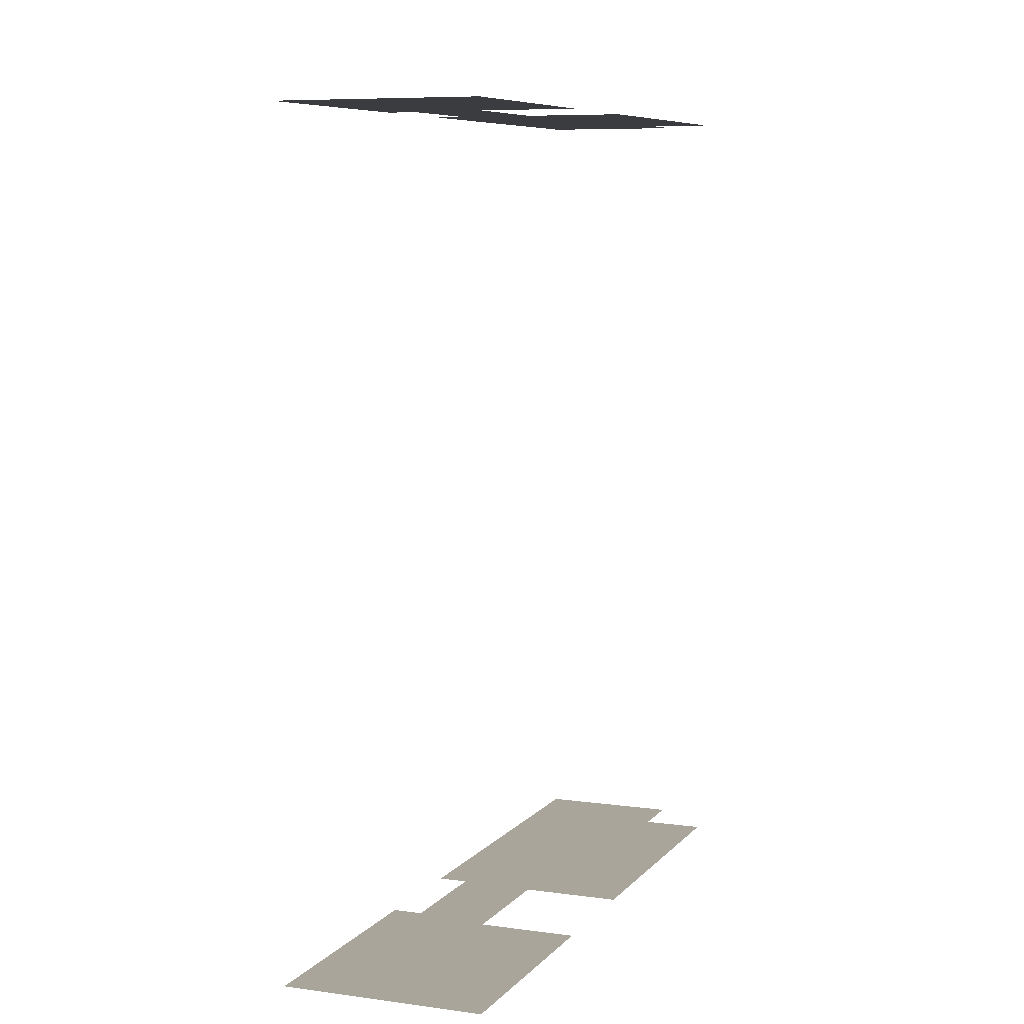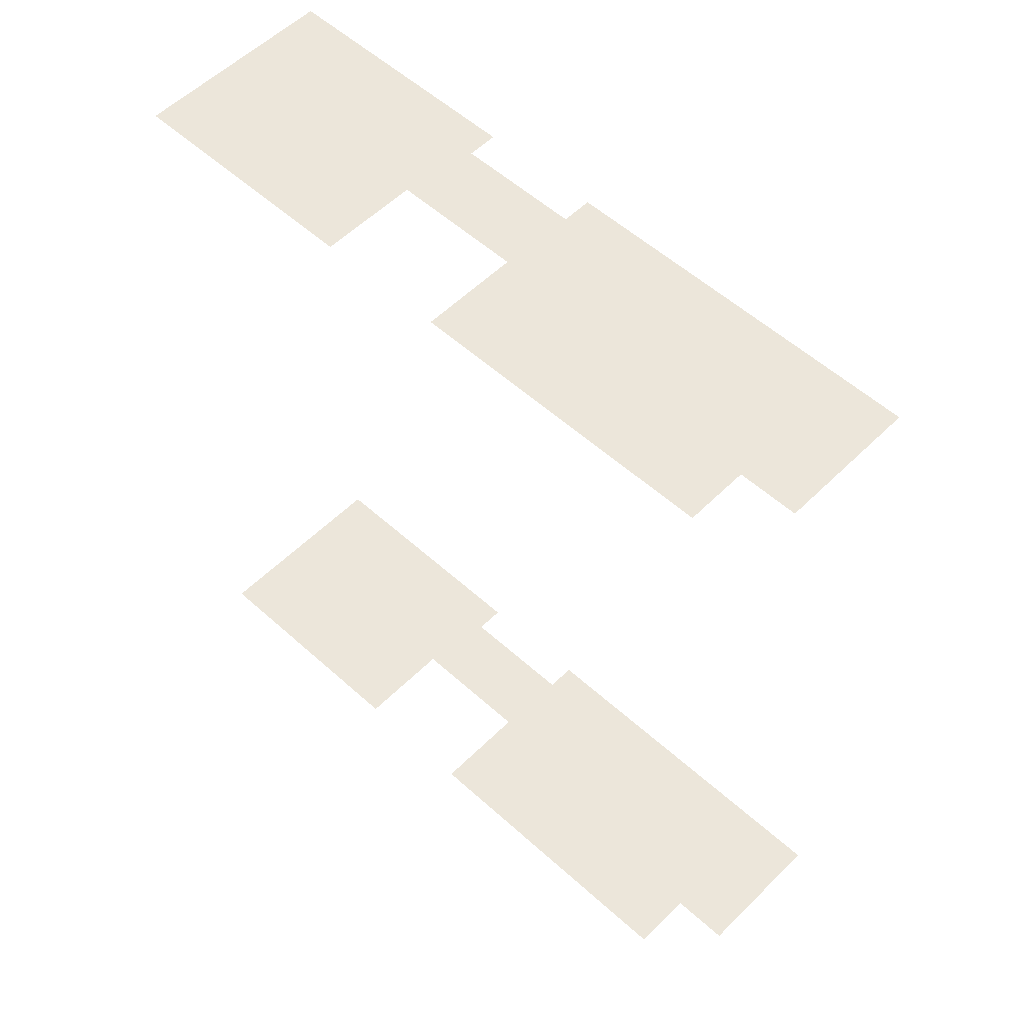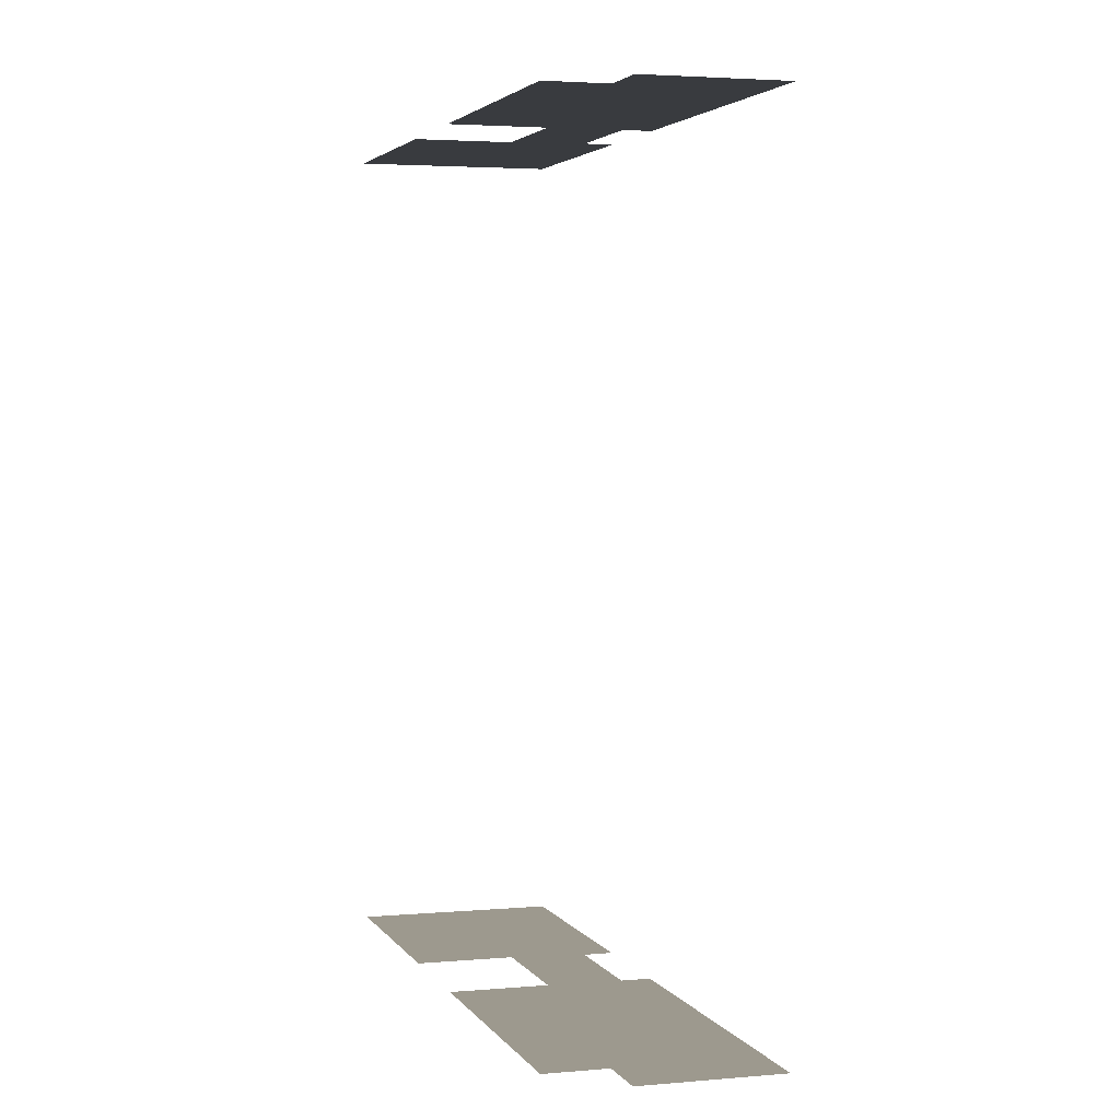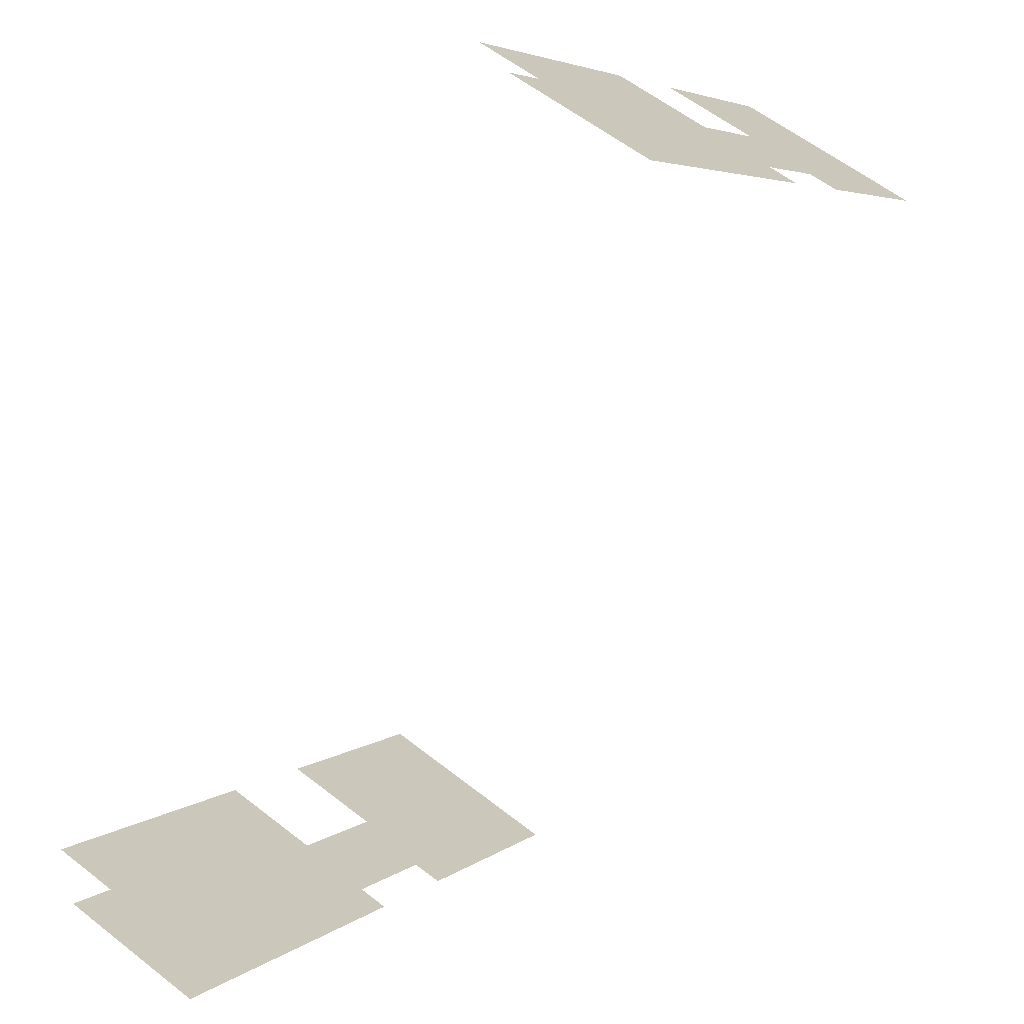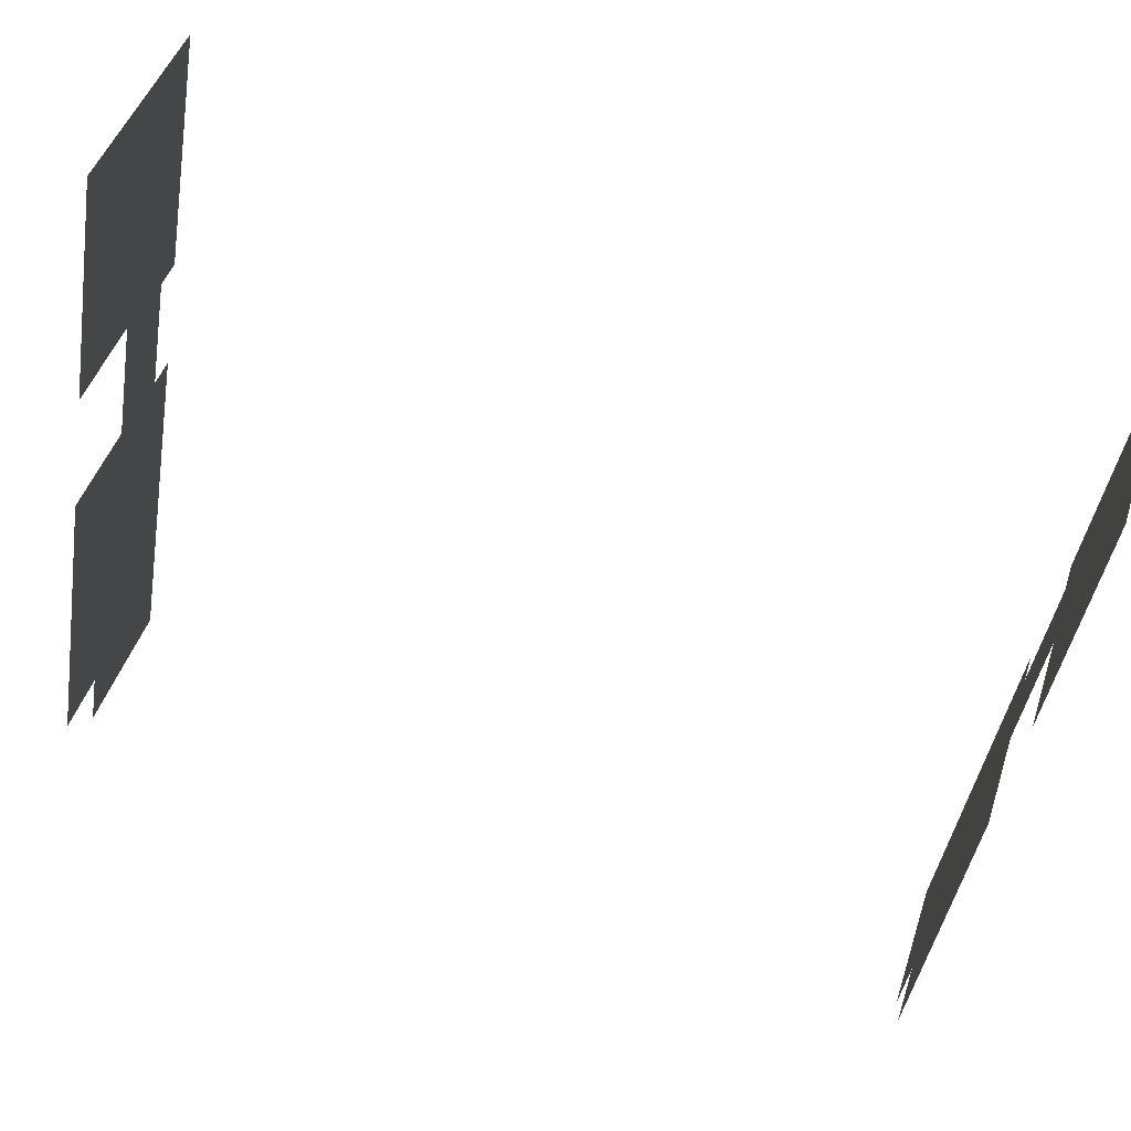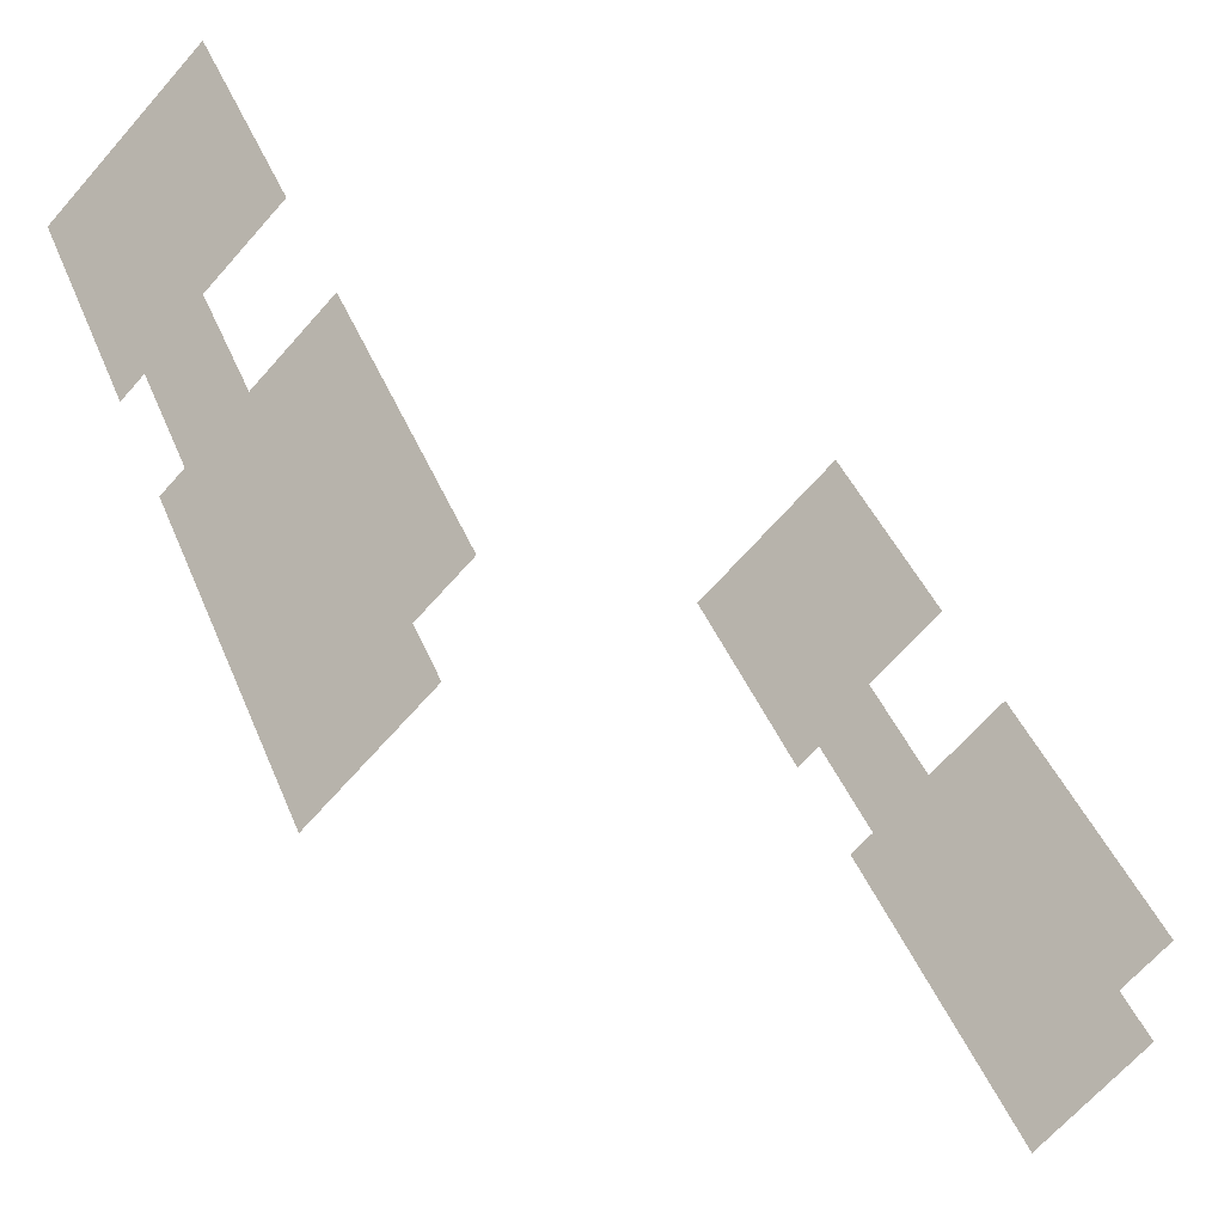
<metadata>
{"format":"obj","ext":"obj","renderer":"f3d","projection":"perspective","resolution":1024,"background":"white","views":[{"elev":7.6,"azim":173.6,"up":"+Z"},{"elev":54.6,"azim":-74.3,"up":"+Z"},{"elev":3.3,"azim":-45.0,"up":"+Z"},{"elev":-71.4,"azim":-27.8,"up":"+Y"},{"elev":74.3,"azim":-70.4,"up":"+Y"},{"elev":-29.3,"azim":-138.8,"up":"+Y"}]}
</metadata>
<code>
o geometryt000010000010000110010110000110000100110110010010st71
v 88.99 -133.2 842.6
v 86.45 -131.9 842.6
v 93.12 -119.4 842.6
v 97.12 -121.5 842.6
v 100.1 -123.2 842.6
v 101.3 -123.9 842.6
v 93.42 -138.7 842.6
v 87.72 -135.6 842.6
v 99.92 -116.3 842.6
v 102.7 -118.3 842.6
v 101.2 -104.3 842.6
v 95.92 -114.1 842.6
v 109.4 -108.7 842.6
v 103.9 -118.9 842.6
v 93.42 -138.7 880.8
v 88.99 -133.2 880.8
v 87.72 -135.6 880.8
v 101.3 -123.9 880.8
v 100.1 -123.2 880.8
v 102.7 -118.3 880.8
v 97.12 -121.5 880.8
v 109.4 -108.7 880.8
v 103.9 -118.9 880.8
v 99.92 -116.3 880.8
v 101.2 -104.3 880.8
v 95.92 -114.1 880.8
v 93.12 -119.4 880.8
v 86.45 -131.9 880.8
f 1 2 3
f 4 1 3
f 5 1 4
f 6 1 5
f 7 1 6
f 8 1 7
f 9 10 4
f 10 5 4
f 11 9 12
f 13 9 11
f 9 13 10
f 13 14 10
f 15 16 17
f 18 16 15
f 19 16 18
f 19 20 21
f 19 21 16
f 22 20 23
f 20 22 24
f 21 20 24
f 22 25 24
f 24 25 26
f 16 21 27
f 16 27 28

</code>
